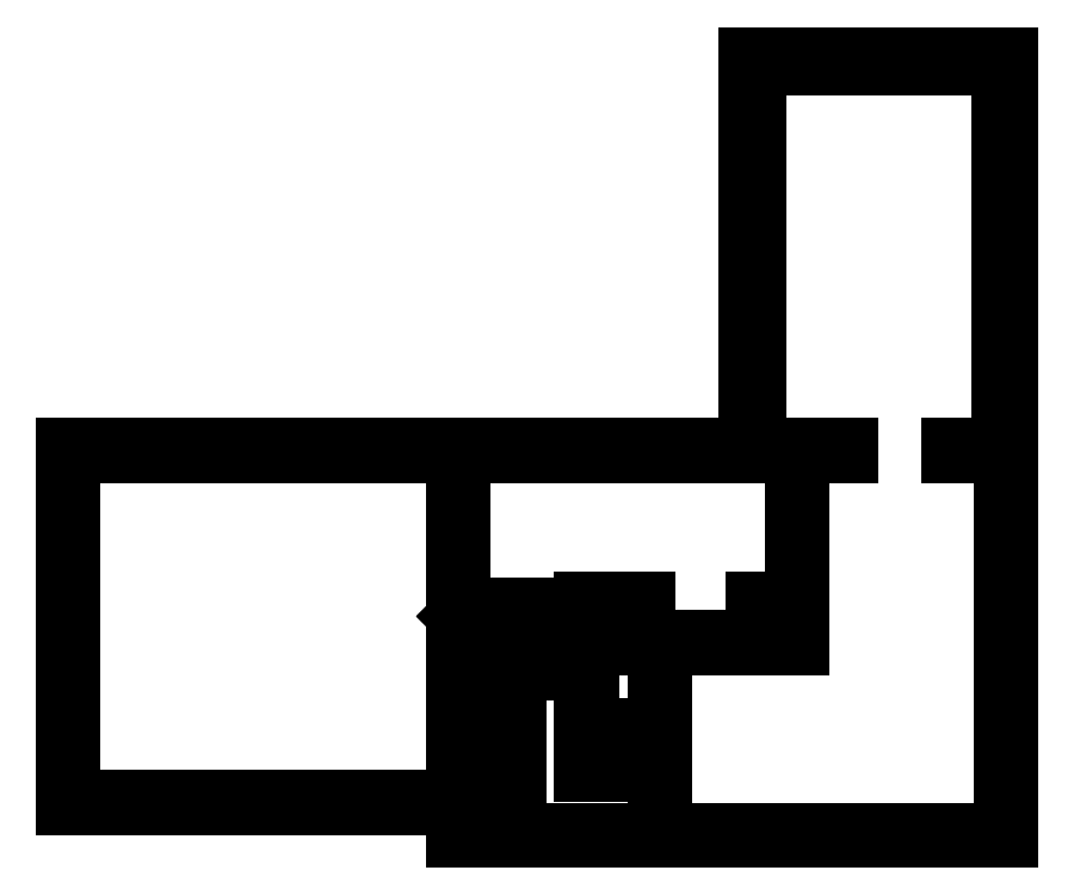
<metadata>
{"format":"dxf","ext":"dxf","renderer":"ezdxf+matplotlib","layout":"modelspace","background":"white","min_lineweight":24,"dpi":150}
</metadata>
<code>
0
SECTION
2
ENTITIES
0
LINE
8
0
10
1.659e+04
20
6604
11
1.758e+04
21
6604
0
LINE
8
0
10
1.753e+04
20
1.387e+04
11
1.753e+04
21
6706
0
LINE
8
0
10
101.6
20
101.6
11
7315
21
101.6
0
LINE
8
0
10
7417
20
2705
11
7417
21
101.6
0
LINE
8
0
10
3.603e-09
20
6706
11
3.603e-09
21
4.522e-09
0
LINE
8
0
10
7417
20
1372
11
8238
21
1372
0
LINE
8
0
10
9817
20
723.9
11
9957
21
723.9
0
LINE
8
0
10
1.109e+04
20
723.9
11
1.095e+04
21
723.9
0
LINE
8
0
10
1.095e+04
20
723.9
11
1.095e+04
21
622.3
0
LINE
8
0
10
9716
20
2248
11
9716
21
622.3
0
LINE
8
0
10
9957
20
622.3
11
9716
21
622.3
0
LINE
8
0
10
9716
20
2908
11
9716
21
3823
0
LINE
8
0
10
7417
20
1600
11
7950
21
1600
0
LINE
8
0
10
7417
20
1829
11
7653
21
1829
0
LINE
8
0
10
7315
20
2705
11
7315
21
101.6
0
LINE
8
0
10
7417
20
3543
11
7417
21
3620
0
LINE
8
0
10
7315
20
3543
11
7417
21
3543
0
LINE
8
0
10
7315
20
2705
11
7417
21
2705
0
LINE
8
0
10
8611
20
3620
11
8611
21
2629
0
LINE
8
0
10
8382
20
2629
11
8382
21
3620
0
LINE
8
0
10
7366
20
3543
11
7959
21
2951
0
LINE
8
0
10
7417
20
2604
11
8357
21
2604
0
LINE
8
0
10
7417
20
3721
11
8763
21
3721
0
LINE
8
0
10
7417
20
3721
11
7417
21
6604
0
LINE
8
0
10
7417
20
3620
11
8661
21
3620
0
LINE
8
0
10
7417
20
457.2
11
8407
21
457.2
0
LINE
8
0
10
8458
20
1384
11
8458
21
508
0
LINE
8
0
10
7417
20
6604
11
1.367e+04
21
6604
0
LINE
8
0
10
9957
20
723.9
11
9957
21
622.3
0
LINE
8
0
10
1.367e+04
20
3721
11
1.367e+04
21
3099
0
LINE
8
0
10
1.293e+04
20
3099
11
1.088e+04
21
3099
0
LINE
8
0
10
1.088e+04
20
3099
11
1.088e+04
21
3823
0
LINE
8
0
10
9995
20
3823
11
9716
21
3823
0
LINE
8
0
10
8763
20
3721
11
8763
21
3543
0
LINE
8
0
10
8763
20
3543
11
8661
21
3543
0
LINE
8
0
10
8661
20
3543
11
8661
21
3620
0
LINE
8
0
10
9716
20
2908
11
9817
21
2908
0
LINE
8
0
10
9817
20
2908
11
9817
21
2997
0
LINE
8
0
10
8661
20
2705
11
8763
21
2705
0
LINE
8
0
10
1.367e+04
20
6604
11
1.367e+04
21
4686
0
LINE
8
0
10
9817
20
2997
11
1.109e+04
21
2997
0
LINE
8
0
10
1.367e+04
20
4686
11
1.377e+04
21
4686
0
LINE
8
0
10
8763
20
2527
11
8458
21
2527
0
LINE
8
0
10
1.358e+04
20
3721
11
1.367e+04
21
3721
0
LINE
8
0
10
8458
20
2527
11
8458
21
1384
0
LINE
8
0
10
8458
20
1384
11
8357
21
1384
0
LINE
8
0
10
1.303e+04
20
3099
11
1.303e+04
21
3721
0
LINE
8
0
10
9817
20
3721
11
9817
21
3099
0
LINE
8
0
10
1.303e+04
20
3721
11
1.312e+04
21
3721
0
LINE
8
0
10
1.312e+04
20
3721
11
1.312e+04
21
3823
0
LINE
8
0
10
9817
20
3099
11
1.078e+04
21
3099
0
LINE
8
0
10
1.312e+04
20
3823
11
1.293e+04
21
3823
0
LINE
8
0
10
1.078e+04
20
3099
11
1.078e+04
21
3721
0
LINE
8
0
10
1.293e+04
20
3823
11
1.293e+04
21
3099
0
LINE
8
0
10
1.367e+04
20
3823
11
1.367e+04
21
3912
0
LINE
8
0
10
7417
20
685.8
11
8458
21
685.8
0
LINE
8
0
10
1.303e+04
20
3099
11
1.367e+04
21
3099
0
LINE
8
0
10
1.358e+04
20
3823
11
1.358e+04
21
3721
0
LINE
8
0
10
8661
20
2705
11
8661
21
2629
0
LINE
8
0
10
1.367e+04
20
3912
11
1.377e+04
21
3912
0
LINE
8
0
10
1.377e+04
20
3912
11
1.377e+04
21
2997
0
LINE
8
0
10
8357
20
2629
11
8357
21
1384
0
LINE
8
0
10
1.119e+04
20
2997
11
1.377e+04
21
2997
0
LINE
8
0
10
9817
20
1359
11
1.109e+04
21
1359
0
LINE
8
0
10
8661
20
2629
11
8357
21
2629
0
LINE
8
0
10
9817
20
3721
11
9995
21
3721
0
LINE
8
0
10
9995
20
3721
11
9995
21
3823
0
LINE
8
0
10
1.06e+04
20
3823
11
1.06e+04
21
3721
0
LINE
8
0
10
1.109e+04
20
1359
11
1.109e+04
21
723.9
0
LINE
8
0
10
1.06e+04
20
3721
11
1.078e+04
21
3721
0
LINE
8
0
10
1.06e+04
20
3823
11
1.088e+04
21
3823
0
LINE
8
0
10
1.119e+04
20
2997
11
1.119e+04
21
622.3
0
LINE
8
0
10
1.367e+04
20
3823
11
1.358e+04
21
3823
0
LINE
8
0
10
8763
20
2705
11
8763
21
2527
0
LINE
8
0
10
1.109e+04
20
-508
11
7417
21
-508
0
LINE
8
0
10
1.119e+04
20
-355.6
11
1.109e+04
21
-355.6
0
LINE
8
0
10
1.109e+04
20
-355.6
11
1.109e+04
21
-508
0
LINE
8
0
10
9716
20
2248
11
9817
21
2248
0
LINE
8
0
10
9817
20
2248
11
9817
21
1461
0
LINE
8
0
10
9817
20
1461
11
1.109e+04
21
1461
0
LINE
8
0
10
1.109e+04
20
1461
11
1.109e+04
21
2997
0
LINE
8
0
10
9817
20
723.9
11
9817
21
1359
0
LINE
8
0
10
7417
20
101.6
11
7417
21
-508
0
LINE
8
0
10
8458
20
914.4
11
7417
21
914.4
0
LINE
8
0
10
1.095e+04
20
622.3
11
1.119e+04
21
622.3
0
LINE
8
0
10
7417
20
1143
11
8458
21
1143
0
LINE
8
0
10
7417
20
2705
11
7417
21
101.6
0
LINE
8
0
10
7417
20
1372
11
8238
21
1372
0
LINE
8
0
10
9817
20
723.9
11
9957
21
723.9
0
LINE
8
0
10
1.109e+04
20
723.9
11
1.095e+04
21
723.9
0
LINE
8
0
10
1.095e+04
20
723.9
11
1.095e+04
21
622.3
0
LINE
8
0
10
9716
20
2248
11
9716
21
622.3
0
LINE
8
0
10
9957
20
622.3
11
9716
21
622.3
0
LINE
8
0
10
9716
20
2908
11
9716
21
3823
0
LINE
8
0
10
7417
20
1600
11
7950
21
1600
0
LINE
8
0
10
7417
20
1829
11
7653
21
1829
0
LINE
8
0
10
7417
20
3543
11
7417
21
3620
0
LINE
8
0
10
7315
20
3543
11
7417
21
3543
0
LINE
8
0
10
7315
20
2705
11
7417
21
2705
0
LINE
8
0
10
8611
20
3620
11
8611
21
2629
0
LINE
8
0
10
8382
20
2629
11
8382
21
3620
0
LINE
8
0
10
7366
20
3543
11
7959
21
2951
0
LINE
8
0
10
7417
20
2604
11
8357
21
2604
0
LINE
8
0
10
7315
20
2705
11
7315
21
-609.6
0
LINE
8
0
10
7315
20
-609.6
11
1.119e+04
21
-609.6
0
LINE
8
0
10
7417
20
3721
11
8763
21
3721
0
LINE
8
0
10
7417
20
3721
11
7417
21
6604
0
LINE
8
0
10
7417
20
3620
11
8661
21
3620
0
LINE
8
0
10
7417
20
457.2
11
8407
21
457.2
0
LINE
8
0
10
8458
20
1384
11
8458
21
508
0
LINE
8
0
10
7417
20
6604
11
1.367e+04
21
6604
0
LINE
8
0
10
9957
20
723.9
11
9957
21
622.3
0
LINE
8
0
10
1.367e+04
20
3721
11
1.367e+04
21
3099
0
LINE
8
0
10
1.293e+04
20
3099
11
1.088e+04
21
3099
0
LINE
8
0
10
1.088e+04
20
3099
11
1.088e+04
21
3823
0
LINE
8
0
10
9995
20
3823
11
9716
21
3823
0
LINE
8
0
10
8763
20
3721
11
8763
21
3543
0
LINE
8
0
10
8763
20
3543
11
8661
21
3543
0
LINE
8
0
10
8661
20
3543
11
8661
21
3620
0
LINE
8
0
10
9716
20
2908
11
9817
21
2908
0
LINE
8
0
10
9817
20
2908
11
9817
21
2997
0
LINE
8
0
10
8661
20
2705
11
8763
21
2705
0
LINE
8
0
10
1.367e+04
20
6604
11
1.367e+04
21
4686
0
LINE
8
0
10
9817
20
2997
11
1.109e+04
21
2997
0
LINE
8
0
10
1.367e+04
20
4686
11
1.377e+04
21
4686
0
LINE
8
0
10
8763
20
2527
11
8458
21
2527
0
LINE
8
0
10
1.358e+04
20
3721
11
1.367e+04
21
3721
0
LINE
8
0
10
8458
20
2527
11
8458
21
1384
0
LINE
8
0
10
8458
20
1384
11
8357
21
1384
0
LINE
8
0
10
1.303e+04
20
3099
11
1.303e+04
21
3721
0
LINE
8
0
10
9817
20
3721
11
9817
21
3099
0
LINE
8
0
10
1.303e+04
20
3721
11
1.312e+04
21
3721
0
LINE
8
0
10
1.312e+04
20
3721
11
1.312e+04
21
3823
0
LINE
8
0
10
9817
20
3099
11
1.078e+04
21
3099
0
LINE
8
0
10
1.312e+04
20
3823
11
1.293e+04
21
3823
0
LINE
8
0
10
1.078e+04
20
3099
11
1.078e+04
21
3721
0
LINE
8
0
10
1.293e+04
20
3823
11
1.293e+04
21
3099
0
LINE
8
0
10
1.367e+04
20
3823
11
1.367e+04
21
3912
0
LINE
8
0
10
7417
20
685.8
11
8458
21
685.8
0
LINE
8
0
10
1.303e+04
20
3099
11
1.367e+04
21
3099
0
LINE
8
0
10
1.358e+04
20
3823
11
1.358e+04
21
3721
0
LINE
8
0
10
8661
20
2705
11
8661
21
2629
0
LINE
8
0
10
1.367e+04
20
3912
11
1.377e+04
21
3912
0
LINE
8
0
10
1.377e+04
20
3912
11
1.377e+04
21
2997
0
LINE
8
0
10
8357
20
2629
11
8357
21
1384
0
LINE
8
0
10
1.119e+04
20
2997
11
1.377e+04
21
2997
0
LINE
8
0
10
9817
20
1359
11
1.109e+04
21
1359
0
LINE
8
0
10
8661
20
2629
11
8357
21
2629
0
LINE
8
0
10
9817
20
3721
11
9995
21
3721
0
LINE
8
0
10
9995
20
3721
11
9995
21
3823
0
LINE
8
0
10
1.06e+04
20
3823
11
1.06e+04
21
3721
0
LINE
8
0
10
1.109e+04
20
1359
11
1.109e+04
21
723.9
0
LINE
8
0
10
1.06e+04
20
3721
11
1.078e+04
21
3721
0
LINE
8
0
10
1.06e+04
20
3823
11
1.088e+04
21
3823
0
LINE
8
0
10
1.119e+04
20
2997
11
1.119e+04
21
622.3
0
LINE
8
0
10
1.367e+04
20
3823
11
1.358e+04
21
3823
0
LINE
8
0
10
8763
20
2705
11
8763
21
2527
0
LINE
8
0
10
1.109e+04
20
-508
11
7417
21
-508
0
LINE
8
0
10
1.119e+04
20
-355.6
11
1.109e+04
21
-355.6
0
LINE
8
0
10
1.109e+04
20
-355.6
11
1.109e+04
21
-508
0
LINE
8
0
10
9716
20
2248
11
9817
21
2248
0
LINE
8
0
10
9817
20
2248
11
9817
21
1461
0
LINE
8
0
10
9817
20
1461
11
1.109e+04
21
1461
0
LINE
8
0
10
1.109e+04
20
1461
11
1.109e+04
21
2997
0
LINE
8
0
10
9817
20
723.9
11
9817
21
1359
0
LINE
8
0
10
7417
20
101.6
11
7417
21
-508
0
LINE
8
0
10
8458
20
914.4
11
7417
21
914.4
0
LINE
8
0
10
1.095e+04
20
622.3
11
1.119e+04
21
622.3
0
LINE
8
0
10
7417
20
1143
11
8458
21
1143
0
LINE
8
0
10
7417
20
2705
11
7417
21
101.6
0
LINE
8
0
10
7417
20
1372
11
8238
21
1372
0
LINE
8
0
10
9817
20
723.9
11
9957
21
723.9
0
LINE
8
0
10
1.109e+04
20
723.9
11
1.095e+04
21
723.9
0
LINE
8
0
10
1.095e+04
20
723.9
11
1.095e+04
21
622.3
0
LINE
8
0
10
9716
20
2248
11
9716
21
622.3
0
LINE
8
0
10
9957
20
622.3
11
9716
21
622.3
0
LINE
8
0
10
9716
20
2908
11
9716
21
3823
0
LINE
8
0
10
7417
20
1600
11
7950
21
1600
0
LINE
8
0
10
7417
20
1829
11
7653
21
1829
0
LINE
8
0
10
7417
20
3543
11
7417
21
3620
0
LINE
8
0
10
7315
20
3543
11
7417
21
3543
0
LINE
8
0
10
7315
20
2705
11
7417
21
2705
0
LINE
8
0
10
8611
20
3620
11
8611
21
2629
0
LINE
8
0
10
8382
20
2629
11
8382
21
3620
0
LINE
8
0
10
7366
20
3543
11
7959
21
2951
0
LINE
8
0
10
7417
20
2604
11
8357
21
2604
0
LINE
8
0
10
7315
20
2705
11
7315
21
-609.6
0
LINE
8
0
10
7315
20
-609.6
11
1.119e+04
21
-609.6
0
LINE
8
0
10
1.295e+04
20
6706
11
1.468e+04
21
6706
0
LINE
8
0
10
1.468e+04
20
6706
11
1.468e+04
21
6604
0
LINE
8
0
10
7417
20
3721
11
8763
21
3721
0
LINE
8
0
10
7417
20
3721
11
7417
21
6604
0
LINE
8
0
10
1.377e+04
20
6604
11
1.468e+04
21
6604
0
LINE
8
0
10
7417
20
3620
11
8661
21
3620
0
LINE
8
0
10
7417
20
457.2
11
8407
21
457.2
0
LINE
8
0
10
8458
20
1384
11
8458
21
508
0
LINE
8
0
10
7417
20
6604
11
1.367e+04
21
6604
0
LINE
8
0
10
9957
20
723.9
11
9957
21
622.3
0
LINE
8
0
10
1.367e+04
20
3721
11
1.367e+04
21
3099
0
LINE
8
0
10
7315
20
6604
11
101.6
21
6604
0
LINE
8
0
10
1.293e+04
20
3099
11
1.088e+04
21
3099
0
LINE
8
0
10
1.088e+04
20
3099
11
1.088e+04
21
3823
0
LINE
8
0
10
9995
20
3823
11
9716
21
3823
0
LINE
8
0
10
8763
20
3721
11
8763
21
3543
0
LINE
8
0
10
8763
20
3543
11
8661
21
3543
0
LINE
8
0
10
8661
20
3543
11
8661
21
3620
0
LINE
8
0
10
9716
20
2908
11
9817
21
2908
0
LINE
8
0
10
9817
20
2908
11
9817
21
2997
0
LINE
8
0
10
8661
20
2705
11
8763
21
2705
0
LINE
8
0
10
1.367e+04
20
6604
11
1.367e+04
21
4686
0
LINE
8
0
10
9817
20
2997
11
1.109e+04
21
2997
0
LINE
8
0
10
1.367e+04
20
4686
11
1.377e+04
21
4686
0
LINE
8
0
10
8763
20
2527
11
8458
21
2527
0
LINE
8
0
10
1.358e+04
20
3721
11
1.367e+04
21
3721
0
LINE
8
0
10
1.377e+04
20
4686
11
1.377e+04
21
6604
0
LINE
8
0
10
8458
20
2527
11
8458
21
1384
0
LINE
8
0
10
8458
20
1384
11
8357
21
1384
0
LINE
8
0
10
1.303e+04
20
3099
11
1.303e+04
21
3721
0
LINE
8
0
10
9817
20
3721
11
9817
21
3099
0
LINE
8
0
10
1.303e+04
20
3721
11
1.312e+04
21
3721
0
LINE
8
0
10
1.312e+04
20
3721
11
1.312e+04
21
3823
0
LINE
8
0
10
9817
20
3099
11
1.078e+04
21
3099
0
LINE
8
0
10
1.312e+04
20
3823
11
1.293e+04
21
3823
0
LINE
8
0
10
1.078e+04
20
3099
11
1.078e+04
21
3721
0
LINE
8
0
10
1.293e+04
20
3823
11
1.293e+04
21
3099
0
LINE
8
0
10
1.367e+04
20
3823
11
1.367e+04
21
3912
0
LINE
8
0
10
7417
20
685.8
11
8458
21
685.8
0
LINE
8
0
10
1.303e+04
20
3099
11
1.367e+04
21
3099
0
LINE
8
0
10
1.358e+04
20
3823
11
1.358e+04
21
3721
0
LINE
8
0
10
8661
20
2705
11
8661
21
2629
0
LINE
8
0
10
1.367e+04
20
3912
11
1.377e+04
21
3912
0
LINE
8
0
10
1.377e+04
20
3912
11
1.377e+04
21
2997
0
LINE
8
0
10
8357
20
2629
11
8357
21
1384
0
LINE
8
0
10
1.119e+04
20
2997
11
1.377e+04
21
2997
0
LINE
8
0
10
9817
20
1359
11
1.109e+04
21
1359
0
LINE
8
0
10
8661
20
2629
11
8357
21
2629
0
LINE
8
0
10
9817
20
3721
11
9995
21
3721
0
LINE
8
0
10
9995
20
3721
11
9995
21
3823
0
LINE
8
0
10
1.06e+04
20
3823
11
1.06e+04
21
3721
0
LINE
8
0
10
1.109e+04
20
1359
11
1.109e+04
21
723.9
0
LINE
8
0
10
1.06e+04
20
3721
11
1.078e+04
21
3721
0
LINE
8
0
10
1.06e+04
20
3823
11
1.088e+04
21
3823
0
LINE
8
0
10
1.119e+04
20
2997
11
1.119e+04
21
622.3
0
LINE
8
0
10
1.119e+04
20
-355.6
11
1.119e+04
21
-508
0
LINE
8
0
10
1.367e+04
20
3823
11
1.358e+04
21
3823
0
LINE
8
0
10
1.295e+04
20
6706
11
1.295e+04
21
1.387e+04
0
LINE
8
0
10
8763
20
2705
11
8763
21
2527
0
LINE
8
0
10
1.109e+04
20
-508
11
7417
21
-508
0
LINE
8
0
10
1.119e+04
20
-355.6
11
1.109e+04
21
-355.6
0
LINE
8
0
10
1.109e+04
20
-355.6
11
1.109e+04
21
-508
0
LINE
8
0
10
9716
20
2248
11
9817
21
2248
0
LINE
8
0
10
9817
20
2248
11
9817
21
1461
0
LINE
8
0
10
9817
20
1461
11
1.109e+04
21
1461
0
LINE
8
0
10
1.109e+04
20
1461
11
1.109e+04
21
2997
0
LINE
8
0
10
9817
20
723.9
11
9817
21
1359
0
LINE
8
0
10
3.603e-09
20
4.522e-09
11
7315
21
4.522e-09
0
LINE
8
0
10
1.382e-08
20
6706
11
1.28e+04
21
6706
0
LINE
8
0
10
7315
20
-609.6
11
1.768e+04
21
-609.6
0
LINE
8
0
10
1.768e+04
20
-609.6
11
1.768e+04
21
6706
0
LINE
8
0
10
1.28e+04
20
6706
11
1.28e+04
21
1.402e+04
0
LINE
8
0
10
1.28e+04
20
1.402e+04
11
1.768e+04
21
1.402e+04
0
LINE
8
0
10
1.768e+04
20
1.402e+04
11
1.768e+04
21
6706
0
LINE
8
0
10
7315
20
4.522e-09
11
7315
21
-609.6
0
LINE
8
0
10
1.758e+04
20
-508
11
1.758e+04
21
6604
0
LINE
8
0
10
1.119e+04
20
-508
11
1.758e+04
21
-508
0
LINE
8
0
10
101.6
20
6604
11
101.6
21
101.6
0
LINE
8
0
10
7417
20
101.6
11
7417
21
-508
0
LINE
8
0
10
7315
20
3543
11
7315
21
6604
0
LINE
8
0
10
8458
20
914.4
11
7417
21
914.4
0
LINE
8
0
10
1.095e+04
20
622.3
11
1.119e+04
21
622.3
0
LINE
8
0
10
7417
20
1143
11
8458
21
1143
0
LINE
8
0
10
1.295e+04
20
1.387e+04
11
1.753e+04
21
1.387e+04
0
LINE
8
0
10
1.753e+04
20
6706
11
1.659e+04
21
6706
0
LINE
8
0
10
1.659e+04
20
6706
11
1.659e+04
21
6604
0
ARC
8
0
10
7366
20
3543
40
838.2
50
-90
51
-45
0
ARC
8
0
10
7366
20
3543
40
838.2
50
-90
51
-45
0
ARC
8
0
10
8407
20
508
40
50.8
50
-90
51
0
0
ARC
8
0
10
8407
20
508
40
50.8
50
-90
51
0
0
ARC
8
0
10
7366
20
3543
40
838.2
50
-90
51
-45
0
ARC
8
0
10
8407
20
508
40
50.8
50
-90
51
0
0
ENDSEC
0
EOF

</code>
